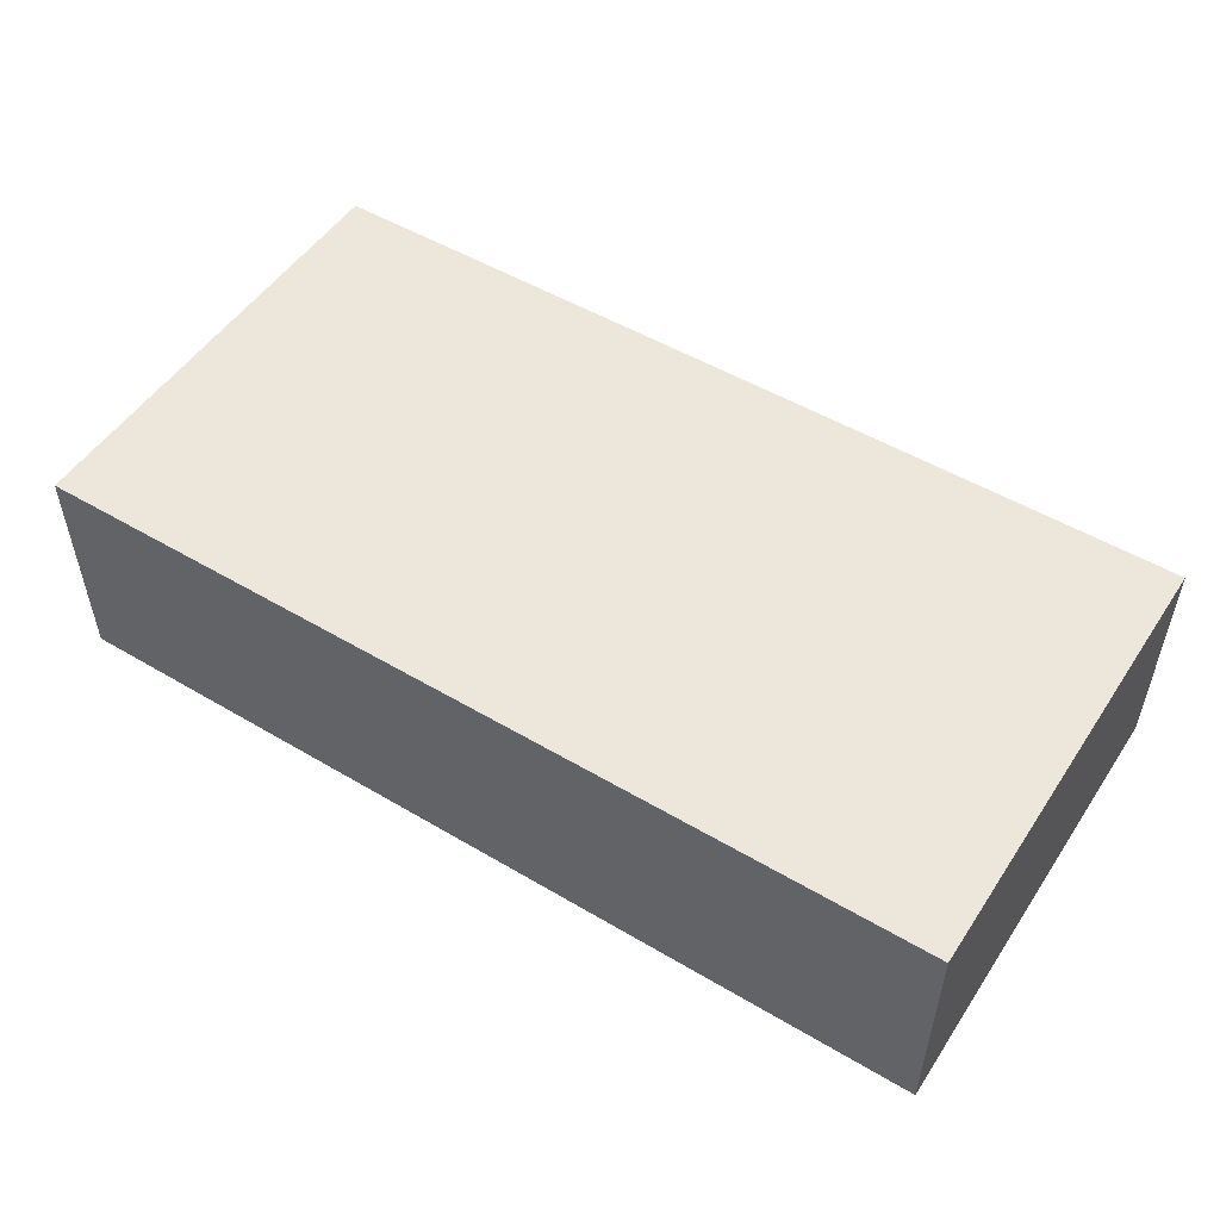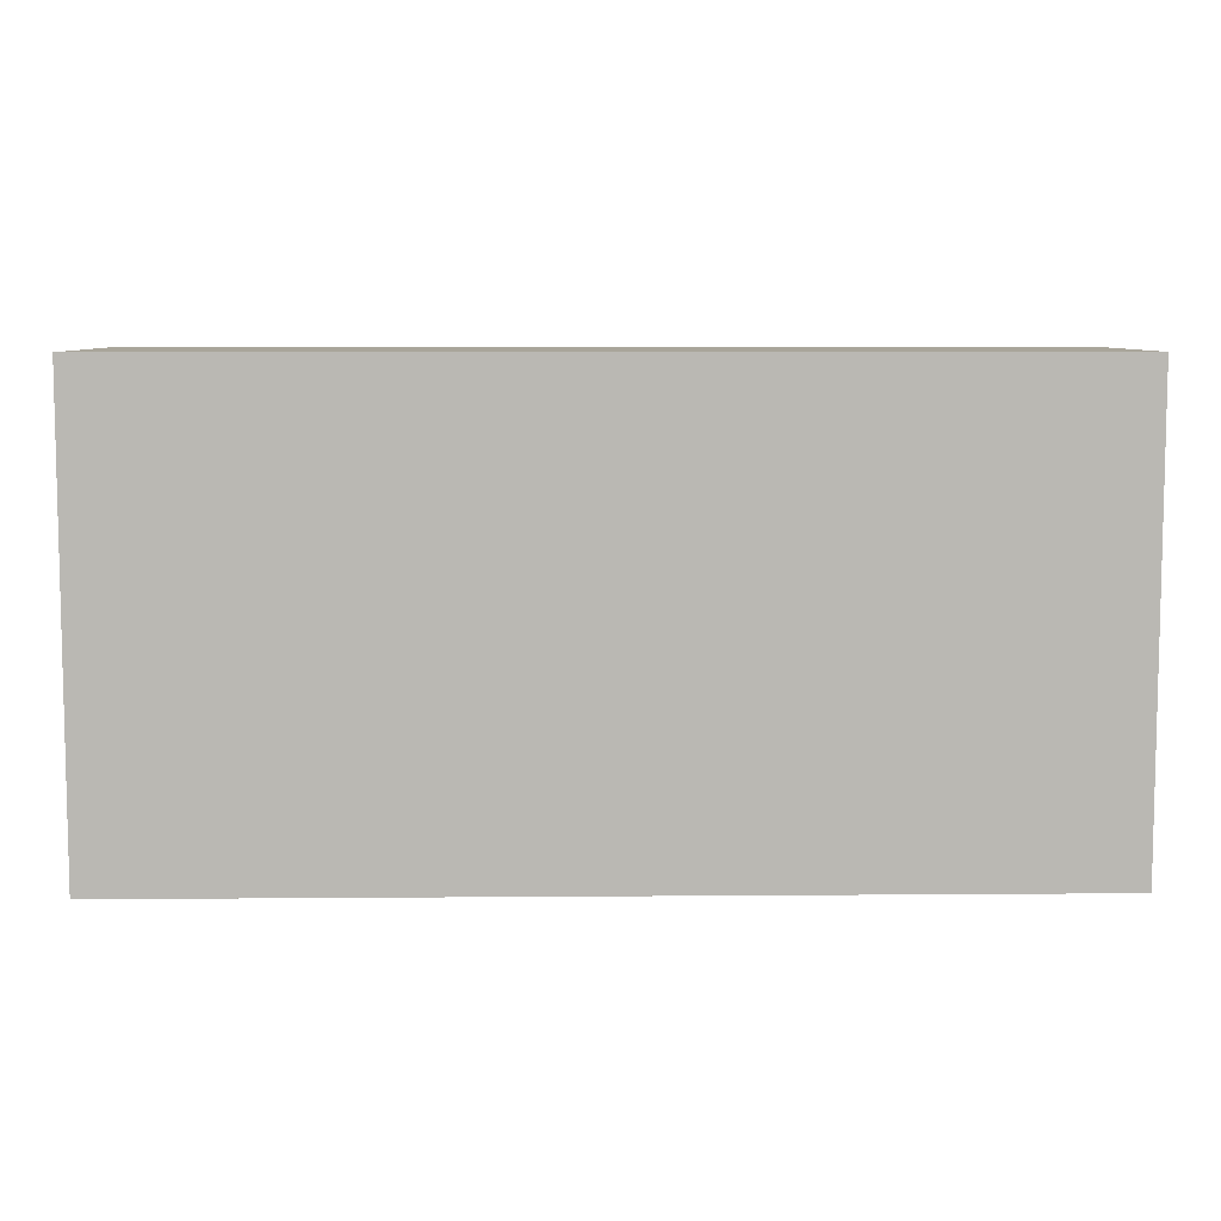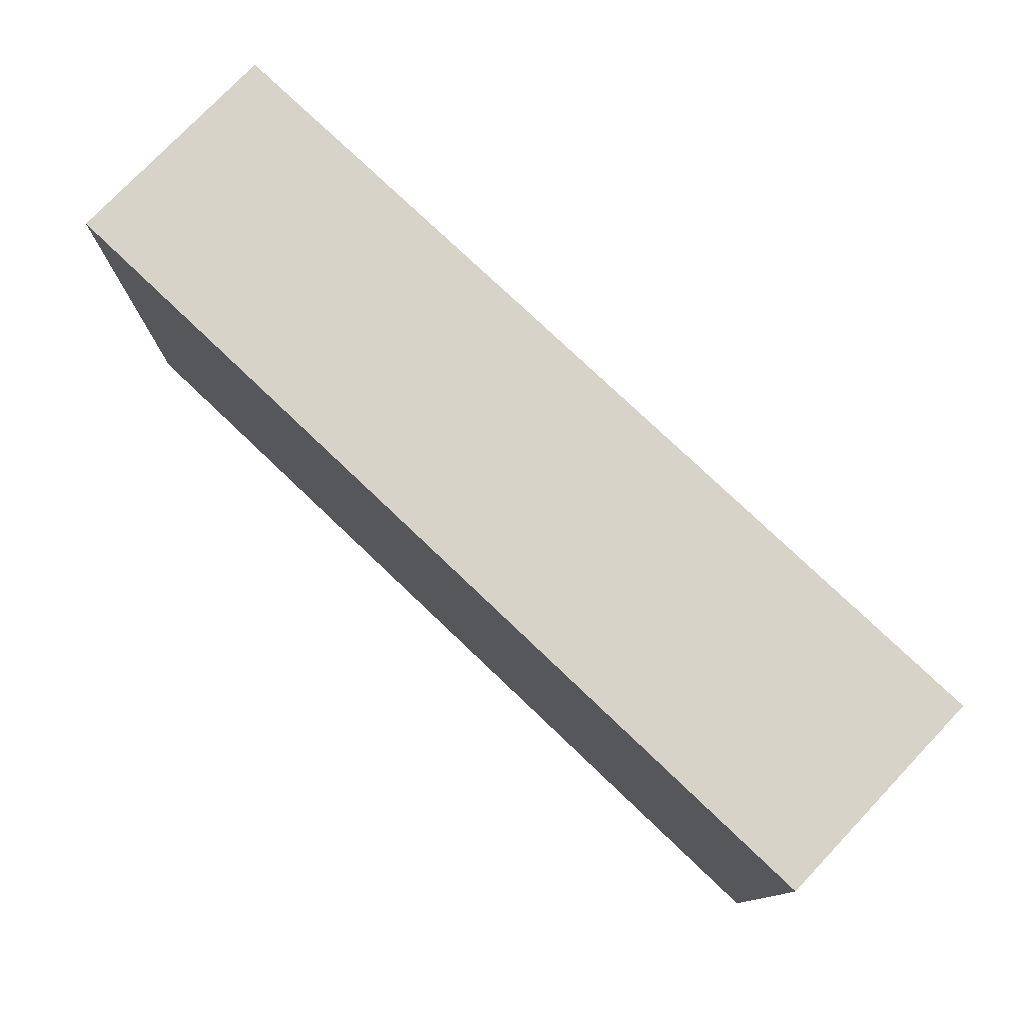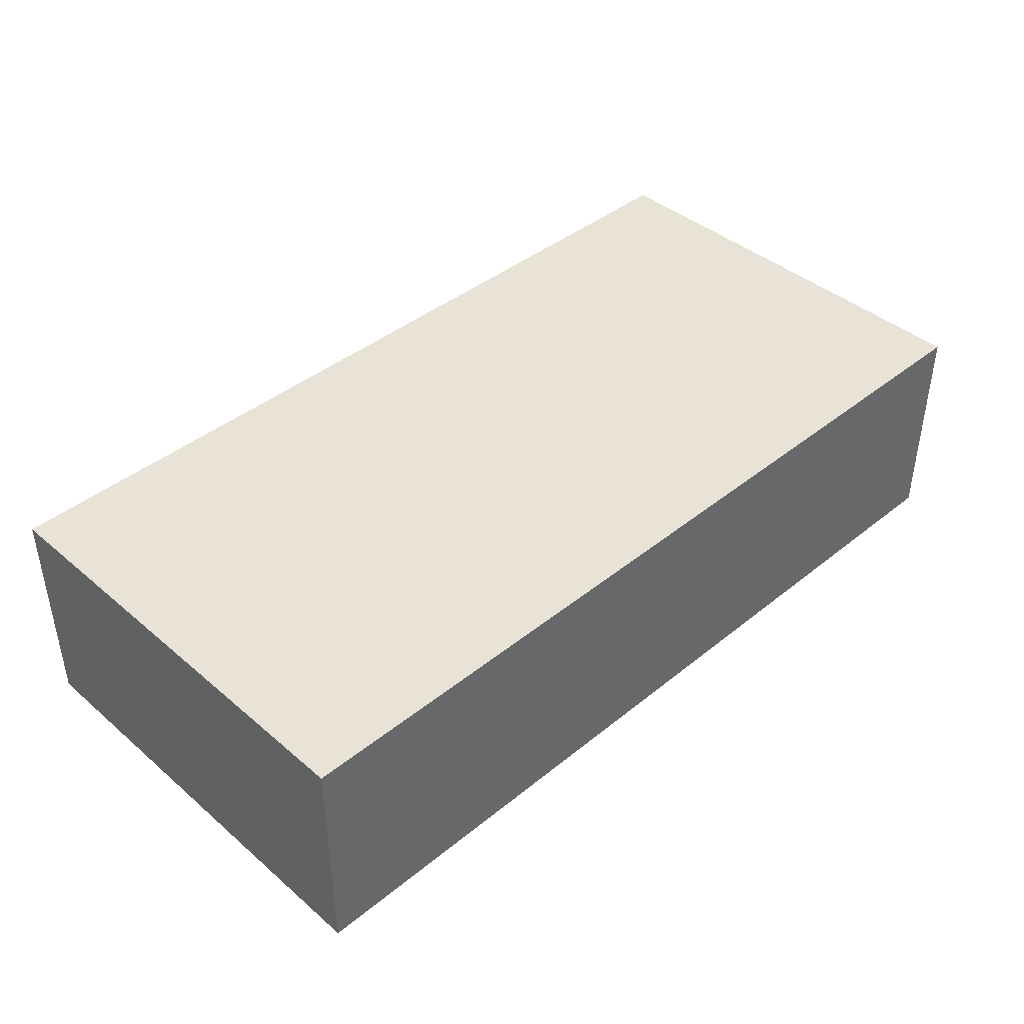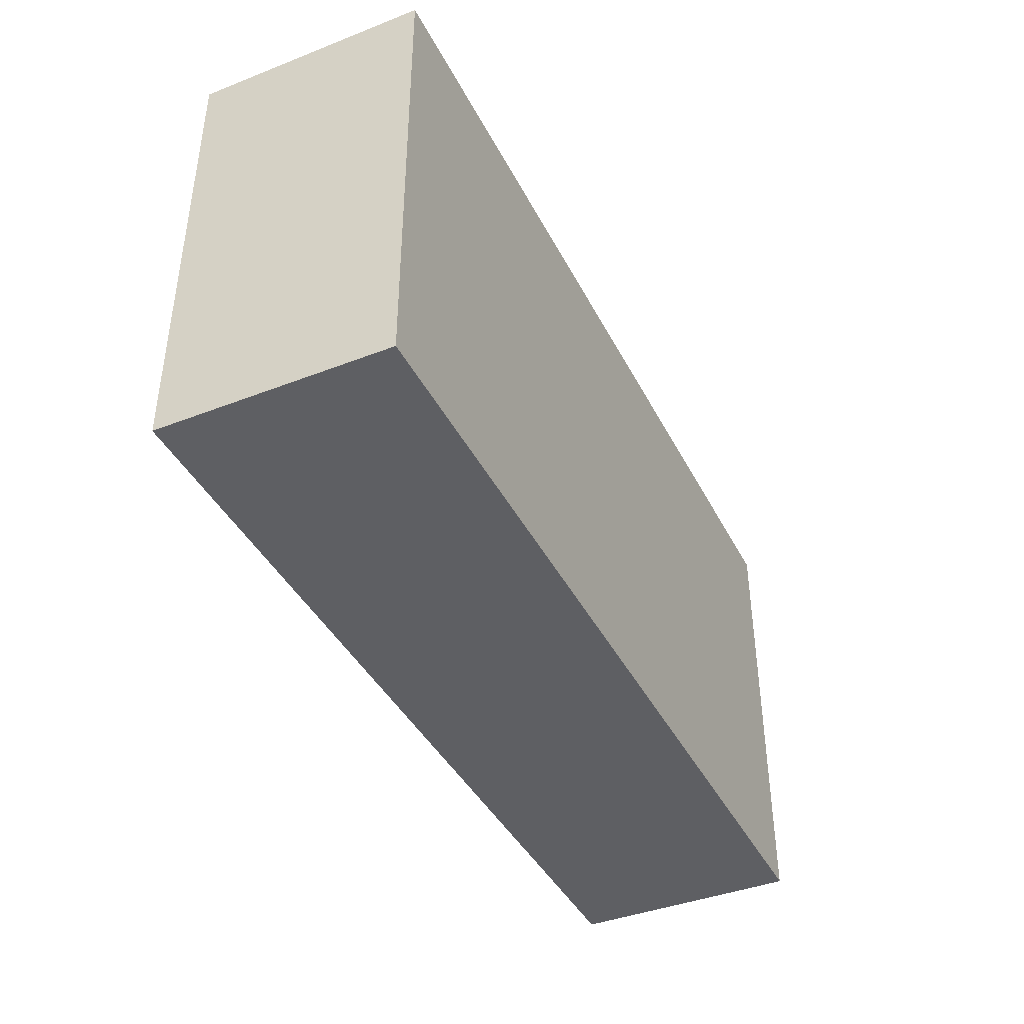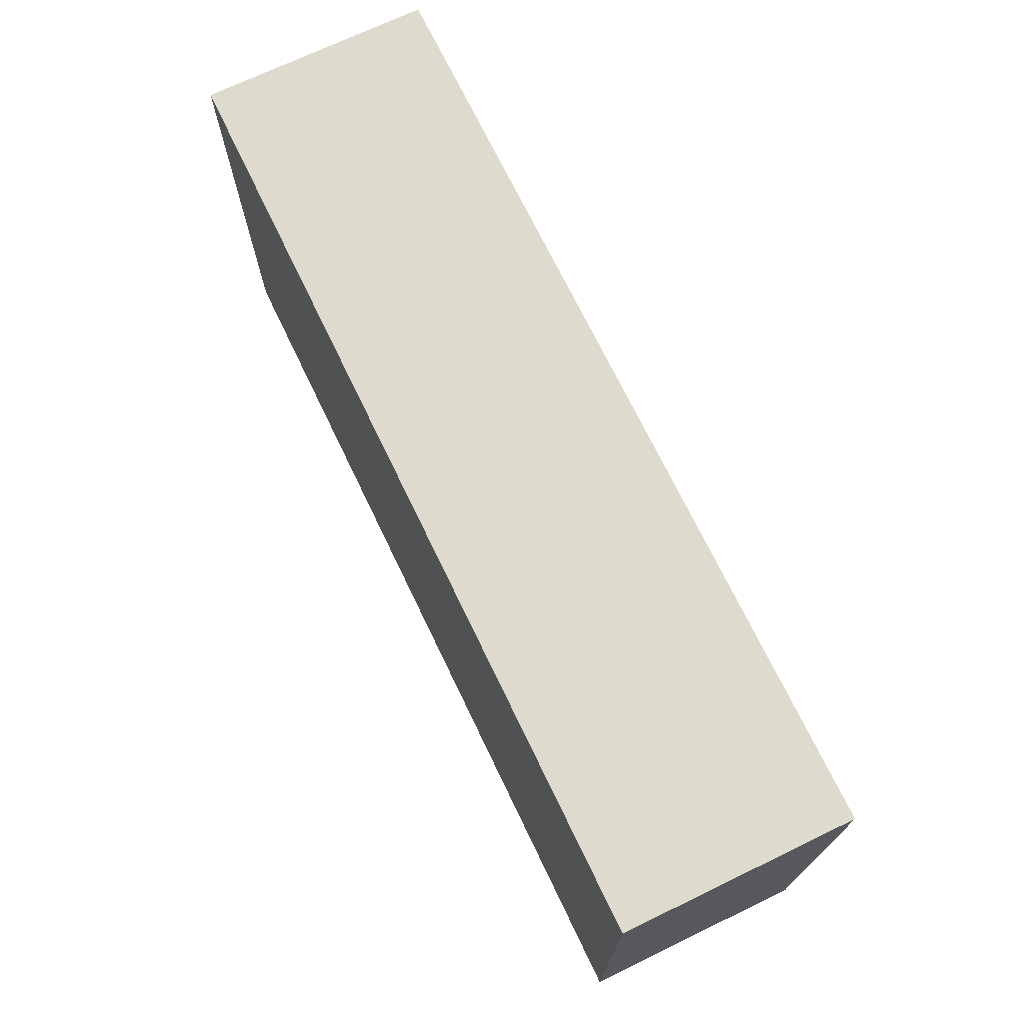
<metadata>
{"format":"obj","ext":"obj","renderer":"f3d","projection":"perspective","resolution":1024,"background":"white","views":[{"elev":51.5,"azim":-147.3,"up":"+Y"},{"elev":7.5,"azim":178.7,"up":"+Z"},{"elev":77.2,"azim":43.6,"up":"+Z"},{"elev":41.5,"azim":-44.3,"up":"+Y"},{"elev":-41.1,"azim":115.3,"up":"+Z"},{"elev":71.2,"azim":-115.7,"up":"+Z"}]}
</metadata>
<code>
g Part1
v -30 1 12
v -30 1 14
v -30 1.013e-06 12
v -30 1.013e-06 14
v -34 1 14
v -30 1 14
v -34 1 12
v -30 1 12
v -30 1 14
v -34 1 14
v -30 1.013e-06 14
v -34 1.013e-06 14
v -34 1 14
v -34 1 12
v -34 1.013e-06 14
v -34 1.013e-06 12
v -34 1.013e-06 12
v -30 1.013e-06 12
v -34 1.013e-06 14
v -30 1.013e-06 14
v -34 1 12
v -30 1 12
v -34 1.013e-06 12
v -30 1.013e-06 12
f 1 2 3
f 3 2 4
f 5 6 7
f 7 6 8
f 9 10 11
f 11 10 12
f 13 14 15
f 15 14 16
f 17 18 19
f 19 18 20
f 21 22 23
f 23 22 24

</code>
